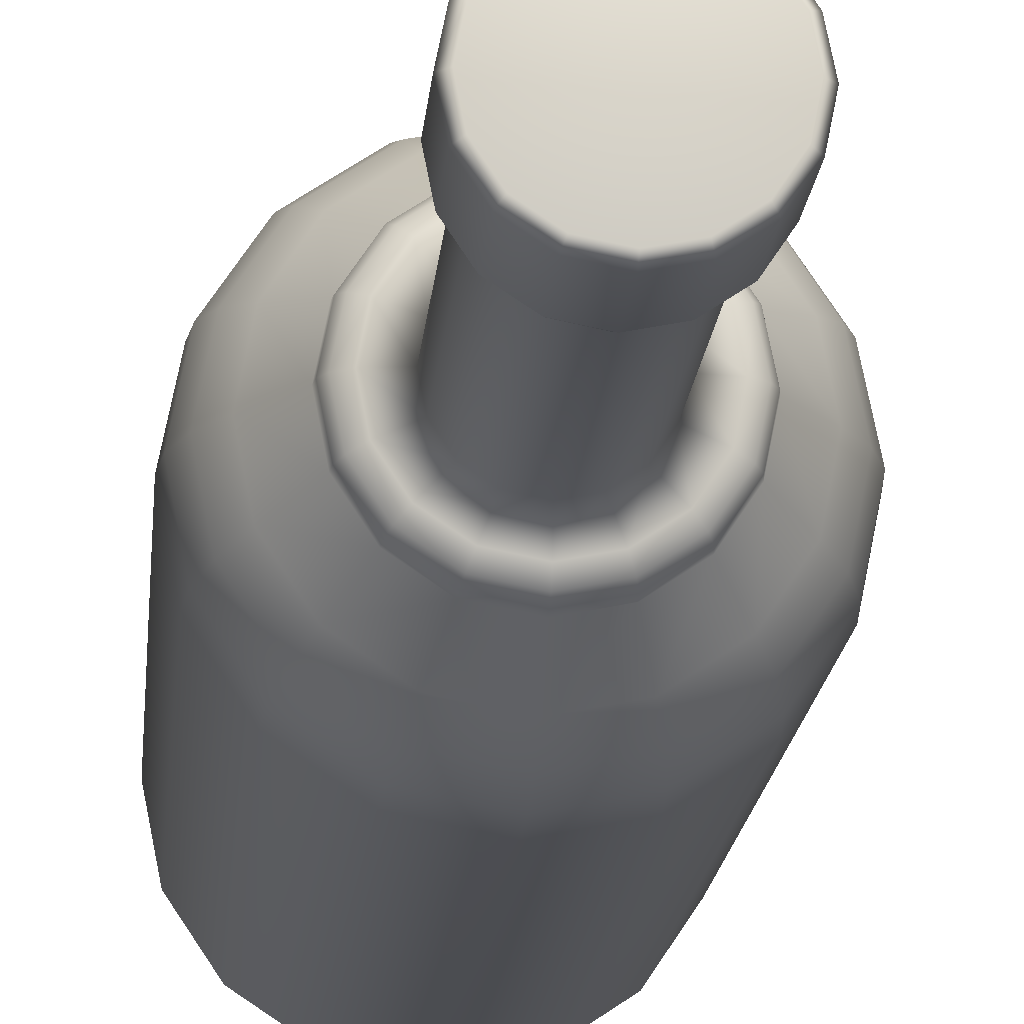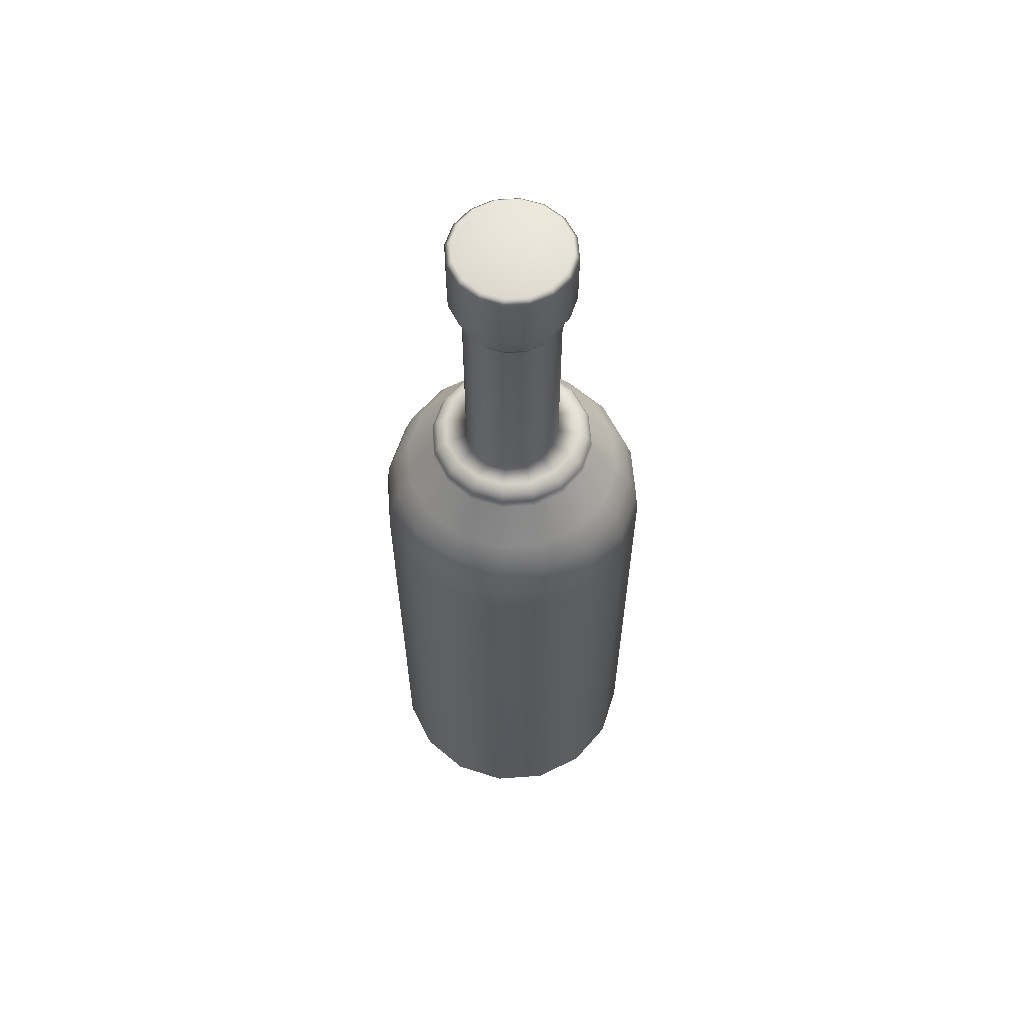
<metadata>
{"format":"obj","ext":"obj","renderer":"f3d","projection":"perspective","resolution":1024,"background":"white","views":[{"elev":-15.9,"azim":175.5,"up":"+Z"},{"elev":60.8,"azim":164.4,"up":"+Y"}]}
</metadata>
<code>
g Bottle_26
v -0.01935 0.7431 0.04671
v -2.861e-08 0.7919 0.05056
v -2.861e-08 0.7431 0.05056
v -0.01935 0.7919 0.04671
v -0.03575 0.7431 0.03575
v -0.03575 0.7919 0.03575
v -0.04671 0.7431 0.01935
v -0.04671 0.7919 0.01935
v -0.05056 0.7431 1.192e-09
v -0.05056 0.7919 1.192e-09
v -0.04671 0.7431 -0.01935
v -0.04671 0.7919 -0.01935
v -0.03575 0.7431 -0.03575
v -0.03575 0.7919 -0.03575
v -0.01935 0.7431 -0.04671
v -0.01935 0.7919 -0.04671
v 0 0.7431 -0.05056
v 0 0.7919 -0.05056
v 0.01935 0.7431 -0.04671
v 0.01935 0.7919 -0.04671
v 0.03575 0.7431 -0.03575
v 0.03575 0.7919 -0.03575
v 0.04671 0.7431 -0.01935
v 0.04671 0.7919 -0.01935
v 0.05056 0.7431 1.907e-08
v 0.05056 0.7919 1.907e-08
v 0.04671 0.7431 0.01935
v 0.04671 0.7919 0.01935
v 0.03575 0.7431 0.03575
v 0.03575 0.7919 0.03575
v 0.01935 0.7431 0.04671
v 0.01935 0.7919 0.04671
v -2.861e-08 0.7431 0.05056
v -2.861e-08 0.7919 0.05056
v -2.861e-08 0.7261 0.04484
v -2.861e-08 0.7493 0.04484
v 0.01716 0.7493 0.04143
v 0.01716 0.7261 0.04143
v 0.03171 0.7493 0.03171
v -2.384e-08 0.7196 0.0407
v 0.03171 0.7261 0.03171
v 0.04143 0.7493 0.01716
v 0.01558 0.7196 0.03761
v 0.04143 0.7261 0.01716
v 0.04484 0.7493 1.669e-08
v 0.01525 0.7166 0.03682
v -2.384e-08 0.7166 0.03986
v -2.384e-08 0.5506 0.03986
v 0.02878 0.7196 0.02878
v 0.04484 0.7261 1.669e-08
v 0.04143 0.7493 -0.01716
v 0.01525 0.5506 0.03682
v -2.861e-08 0.5483 0.05765
v 0.02818 0.7166 0.02818
v 0.03761 0.7196 0.01558
v 0.04143 0.7261 -0.01716
v 0.03171 0.7493 -0.03171
v 0.03682 0.7166 0.01525
v 0.02818 0.5506 0.02818
v 0.02206 0.5483 0.05326
v 0.0407 0.7196 1.55e-08
v 0.03171 0.7261 -0.03171
v 0.01716 0.7493 -0.04143
v 0.03986 0.7166 1.55e-08
v 0.03682 0.5506 0.01525
v 0.03761 0.7196 -0.01558
v 0.01716 0.7261 -0.04143
v 0 0.7493 -0.04484
v 0.03682 0.7166 -0.01525
v 0.02878 0.7196 -0.02878
v 0 0.7261 -0.04484
v -0.01716 0.7493 -0.04143
v 0.04076 0.5483 0.04076
v 0.03986 0.5506 1.55e-08
v 0.02818 0.7166 -0.02818
v 0.01558 0.7196 -0.03761
v -0.01716 0.7261 -0.04143
v -0.03171 0.7493 -0.03171
v 0.05326 0.5483 0.02206
v 0.03682 0.5506 -0.01525
v 0.01525 0.7166 -0.03682
v 0 0.7196 -0.0407
v -0.03171 0.7261 -0.03171
v -0.04143 0.7493 -0.01716
v 0.05765 0.5483 2.146e-08
v 0.02818 0.5506 -0.02818
v 0 0.7166 -0.03986
v -0.01558 0.7196 -0.03761
v -0.04143 0.7261 -0.01716
v -0.04484 0.7493 1.192e-09
v 0.05326 0.5483 -0.02206
v 0.01525 0.5506 -0.03682
v -0.01525 0.7166 -0.03682
v -0.02878 0.7196 -0.02878
v -0.04484 0.7261 1.192e-09
v -0.04143 0.7493 0.01716
v 0.04076 0.5483 -0.04076
v 0 0.5506 -0.03986
v -0.02818 0.7166 -0.02818
v -0.03761 0.7196 -0.01558
v -0.04143 0.7261 0.01716
v -0.03171 0.7493 0.03171
v 0.02206 0.5483 -0.05326
v -0.01525 0.5506 -0.03682
v -0.03682 0.7166 -0.01525
v -0.0407 0.7196 1.192e-09
v -0.03171 0.7261 0.03171
v -0.01716 0.7493 0.04143
v 4.768e-09 0.5483 -0.05765
v -0.02818 0.5506 -0.02818
v -0.03986 0.7166 1.192e-09
v -0.03761 0.7196 0.01558
v -0.01716 0.7261 0.04143
v -2.861e-08 0.7493 0.04484
v -2.861e-08 0.7261 0.04484
v -0.02878 0.7196 0.02878
v -0.01558 0.7196 0.03761
v -2.384e-08 0.7196 0.0407
v -2.384e-08 0.7166 0.03986
v -0.03682 0.7166 0.01525
v -0.03682 0.5506 -0.01525
v -0.02818 0.7166 0.02818
v -0.01525 0.7166 0.03682
v -0.03986 0.5506 1.192e-09
v -0.01525 0.5506 0.03682
v -2.384e-08 0.5506 0.03986
v -0.03682 0.5506 0.01525
v -0.02818 0.5506 0.02818
v -0.02206 0.5483 0.05326
v -2.861e-08 0.5483 0.05765
v -3.338e-08 0.5429 0.06523
v -0.04076 0.5483 0.04076
v -0.02496 0.5429 0.06027
v -3.815e-08 0.5366 0.06877
v -0.05326 0.5483 0.02206
v -0.05765 0.5483 1.192e-09
v -0.04613 0.5429 0.04613
v -0.02632 0.5366 0.06354
v -0.06027 0.5429 0.02496
v -0.05326 0.5483 -0.02206
v -0.02666 0.5298 0.06437
v -3.815e-08 0.5298 0.06967
v -0.04863 0.5366 0.04863
v -0.06523 0.5429 1.192e-09
v -0.04076 0.5483 -0.04076
v -0.03529 0.4995 0.08519
v -5.245e-08 0.4995 0.09221
v -5.722e-08 0.4787 0.1045
v -0.04001 0.4787 0.09658
v -0.0652 0.4995 0.0652
v -0.07392 0.4787 0.07392
v -0.04927 0.5298 0.04927
v -0.08519 0.4995 0.03529
v -0.09658 0.4787 0.04001
v -0.06437 0.5298 0.02666
v -0.09221 0.4995 1.192e-09
v -0.1045 0.4787 1.192e-09
v -0.06354 0.5366 0.02632
v -0.08519 0.4995 -0.03529
v -0.09658 0.4787 -0.04001
v -0.06967 0.5298 1.192e-09
v -0.06877 0.5366 1.192e-09
v -0.0652 0.4995 -0.0652
v -0.07392 0.4787 -0.07392
v -0.06437 0.5298 -0.02666
v -0.06027 0.5429 -0.02496
v -0.03529 0.4995 -0.08519
v -0.04001 0.4787 -0.09658
v -0.04927 0.5298 -0.04927
v -0.06354 0.5366 -0.02632
v -0.04613 0.5429 -0.04613
v 9.537e-09 0.4995 -0.09221
v 1.431e-08 0.4787 -0.1045
v -0.02666 0.5298 -0.06437
v -0.04863 0.5366 -0.04863
v -0.02206 0.5483 -0.05326
v -0.02496 0.5429 -0.06027
v 0.03529 0.4995 -0.08519
v 0.04001 0.4787 -0.09658
v 4.768e-09 0.5298 -0.06967
v -0.02632 0.5366 -0.06354
v 4.768e-09 0.5429 -0.06523
v 0.0652 0.4995 -0.0652
v 0.07392 0.4787 -0.07392
v 0.02666 0.5298 -0.06437
v 4.768e-09 0.5366 -0.06877
v 0.02496 0.5429 -0.06027
v 0.08519 0.4995 -0.03529
v 0.09658 0.4787 -0.04001
v 0.04927 0.5298 -0.04927
v 0.02632 0.5366 -0.06354
v 0.04613 0.5429 -0.04613
v 0.09221 0.4995 3.457e-08
v 0.1045 0.4787 3.815e-08
v 0.06437 0.5298 -0.02666
v 0.04863 0.5366 -0.04863
v 0.06027 0.5429 -0.02496
v 0.08519 0.4995 0.03529
v 0.09658 0.4787 0.04001
v 0.06967 0.5298 2.623e-08
v 0.06354 0.5366 -0.02632
v 0.06523 0.5429 2.384e-08
v 0.0652 0.4995 0.0652
v 0.07392 0.4787 0.07392
v 0.06437 0.5298 0.02666
v 0.06877 0.5366 2.623e-08
v 0.06027 0.5429 0.02496
v 0.03529 0.4995 0.08519
v 0.04001 0.4787 0.09658
v 0.04927 0.5298 0.04927
v 0.06354 0.5366 0.02632
v 0.04613 0.5429 0.04613
v -5.245e-08 0.4995 0.09221
v -5.722e-08 0.4787 0.1045
v 0.02666 0.5298 0.06437
v -3.815e-08 0.5298 0.06967
v 0.04863 0.5366 0.04863
v 0.02496 0.5429 0.06027
v -3.338e-08 0.5429 0.06523
v 0.02632 0.5366 0.06354
v -3.815e-08 0.5366 0.06877
v -0.04001 0.4787 0.09658
v -5.722e-08 0.4787 0.1045
v -6.199e-08 0.4558 0.1122
v -0.04293 0.4558 0.1036
v -0.07392 0.4787 0.07392
v -6.199e-08 0.4318 0.1147
v -0.07932 0.4558 0.07932
v -0.09658 0.4787 0.04001
v -0.04391 0.4318 0.106
v -0.1036 0.4558 0.04293
v -0.1045 0.4787 1.192e-09
v -0.04391 0.005627 0.106
v -6.199e-08 0.005627 0.1147
v -0.08114 0.005627 0.08114
v -0.08114 0.4318 0.08114
v -0.106 0.005627 0.04391
v -0.106 0.4318 0.04391
v -0.1147 0.005627 1.192e-09
v -0.1122 0.4558 1.192e-09
v -0.09658 0.4787 -0.04001
v -0.1147 0.4318 1.192e-09
v -0.106 0.005627 -0.04391
v -0.1036 0.4558 -0.04293
v -0.07392 0.4787 -0.07392
v -0.106 0.4318 -0.04391
v -0.08114 0.005627 -0.08114
v -0.07932 0.4558 -0.07932
v -0.04001 0.4787 -0.09658
v -0.08114 0.4318 -0.08114
v -0.04391 0.005627 -0.106
v -0.04293 0.4558 -0.1036
v 1.431e-08 0.4787 -0.1045
v -0.04391 0.4318 -0.106
v 1.431e-08 0.005627 -0.1147
v 1.431e-08 0.4558 -0.1122
v 0.04001 0.4787 -0.09658
v 1.431e-08 0.4318 -0.1147
v 0.04391 0.005627 -0.106
v 0.04293 0.4558 -0.1036
v 0.07392 0.4787 -0.07392
v 0.04391 0.4318 -0.106
v 0.08114 0.005627 -0.08114
v 0.07932 0.4558 -0.07932
v 0.09658 0.4787 -0.04001
v 0.08114 0.4318 -0.08114
v 0.106 0.005627 -0.04391
v 0.1036 0.4558 -0.04293
v 0.1045 0.4787 3.815e-08
v 0.106 0.4318 -0.04391
v 0.1147 0.005627 4.172e-08
v 0.1122 0.4558 4.053e-08
v 0.09658 0.4787 0.04001
v 0.1147 0.4318 4.172e-08
v 0.106 0.005627 0.04391
v 0.1036 0.4558 0.04293
v 0.07392 0.4787 0.07392
v 0.106 0.4318 0.04391
v 0.08114 0.005627 0.08114
v 0.07932 0.4558 0.07932
v 0.04001 0.4787 0.09658
v 0.08114 0.4318 0.08114
v 0.04391 0.005627 0.106
v 0.04293 0.4558 0.1036
v -5.722e-08 0.4787 0.1045
v -6.199e-08 0.4558 0.1122
v 0.04391 0.4318 0.106
v -6.199e-08 0.005627 0.1147
v -6.199e-08 0.4318 0.1147
v -0.04671 0.7919 0.01935
v -0.05056 0.7919 1.192e-09
v -0.04601 0.7963 1.192e-09
v -0.04251 0.7963 0.01761
v 0 0.7963 -1.55e-08
v -0.03575 0.7919 0.03575
v -0.04251 0.7963 -0.01761
v -0.04671 0.7919 -0.01935
v -0.03253 0.7963 0.03253
v -0.01935 0.7919 0.04671
v -0.03253 0.7963 -0.03253
v -0.03575 0.7919 -0.03575
v -0.01761 0.7963 0.04251
v -2.861e-08 0.7919 0.05056
v -0.01761 0.7963 -0.04251
v -0.01935 0.7919 -0.04671
v -4.768e-09 0.7963 0.04601
v 1.907e-08 0.7963 -0.04601
v 0.01761 0.7963 0.04251
v 0.01935 0.7919 0.04671
v 0 0.7919 -0.05056
v 0.03575 0.7919 0.03575
v 0.01761 0.7963 -0.04251
v 0.01935 0.7919 -0.04671
v 0.03253 0.7963 0.03253
v 0.04671 0.7919 0.01935
v 0.03253 0.7963 -0.03253
v 0.03575 0.7919 -0.03575
v 0.04251 0.7963 0.01761
v 0.05056 0.7919 1.907e-08
v 0.04251 0.7963 -0.01761
v 0.04671 0.7919 -0.01935
v 0.04601 0.7963 1.669e-08
v -0.04438 0.7406 0.01838
v -0.05056 0.7431 1.192e-09
v -0.04671 0.7431 0.01935
v -0.04803 0.7406 1.192e-09
v 0 0.7406 1.192e-09
v -0.04671 0.7431 -0.01935
v -0.03396 0.7406 0.03396
v -0.03575 0.7431 0.03575
v -0.04438 0.7406 -0.01838
v -0.03575 0.7431 -0.03575
v -0.01838 0.7406 0.04438
v -0.01935 0.7431 0.04671
v -0.03396 0.7406 -0.03396
v -0.01935 0.7431 -0.04671
v -1.907e-08 0.7406 0.04803
v -2.861e-08 0.7431 0.05056
v -0.01838 0.7406 -0.04438
v 0.01838 0.7406 0.04438
v 0 0.7406 -0.04803
v 0 0.7431 -0.05056
v 0.01935 0.7431 0.04671
v 0.01935 0.7431 -0.04671
v 0.03396 0.7406 0.03396
v 0.03575 0.7431 0.03575
v 0.01838 0.7406 -0.04438
v 0.03575 0.7431 -0.03575
v 0.04438 0.7406 0.01838
v 0.04671 0.7431 0.01935
v 0.03396 0.7406 -0.03396
v 0.04671 0.7431 -0.01935
v 0.04803 0.7406 1.669e-08
v 0.05056 0.7431 1.907e-08
v 0.04438 0.7406 -0.01838
v -0.1007 0 0.04172
v -0.1147 0.005627 1.192e-09
v -0.106 0.005627 0.04391
v -0.109 0 1.192e-09
v -4.768e-09 0 1.192e-09
v -0.106 0.005627 -0.04391
v -0.07708 0 0.07708
v -0.08114 0.005627 0.08114
v -0.1007 0 -0.04172
v -0.08114 0.005627 -0.08114
v -0.04172 0 0.1007
v -0.04391 0.005627 0.106
v -0.07708 0 -0.07708
v -0.04391 0.005627 -0.106
v -5.722e-08 0 0.109
v -6.199e-08 0.005627 0.1147
v -0.04172 0 -0.1007
v 0.04172 0 0.1007
v 1.431e-08 0 -0.109
v 1.431e-08 0.005627 -0.1147
v 0.04391 0.005627 0.106
v 0.04391 0.005627 -0.106
v 0.07708 0 0.07708
v 0.08114 0.005627 0.08114
v 0.04172 0 -0.1007
v 0.08114 0.005627 -0.08114
v 0.1007 0 0.04172
v 0.106 0.005627 0.04391
v 0.07708 0 -0.07708
v 0.106 0.005627 -0.04391
v 0.109 0 4.053e-08
v 0.1147 0.005627 4.172e-08
v 0.1007 0 -0.04172
g Bottle_26_0
f 3 2 1
f 2 4 1
f 1 4 5
f 4 6 5
f 5 6 7
f 6 8 7
f 7 8 9
f 8 10 9
f 9 10 11
f 10 12 11
f 11 12 13
f 12 14 13
f 13 14 15
f 14 16 15
f 15 16 17
f 16 18 17
f 17 18 19
f 18 20 19
f 19 20 21
f 20 22 21
f 21 22 23
f 22 24 23
f 23 24 25
f 24 26 25
f 25 26 27
f 26 28 27
f 27 28 29
f 28 30 29
f 29 30 31
f 30 32 31
f 31 32 33
f 32 34 33
f 37 36 35
f 38 37 35
f 39 37 38
f 38 35 40
f 41 39 38
f 42 39 41
f 43 38 40
f 41 38 43
f 44 42 41
f 45 42 44
f 46 43 40
f 47 46 40
f 46 47 48
f 49 41 43
f 44 41 49
f 50 45 44
f 51 45 50
f 52 46 48
f 52 48 53
f 46 54 43
f 54 49 43
f 54 46 52
f 55 44 49
f 50 44 55
f 56 51 50
f 57 51 56
f 54 58 49
f 58 55 49
f 59 54 52
f 58 54 59
f 60 52 53
f 59 52 60
f 61 50 55
f 56 50 61
f 62 57 56
f 63 57 62
f 58 64 55
f 64 61 55
f 65 58 59
f 64 58 65
f 66 56 61
f 62 56 66
f 67 63 62
f 68 63 67
f 64 69 61
f 69 66 61
f 70 62 66
f 67 62 70
f 71 68 67
f 72 68 71
f 65 59 73
f 73 59 60
f 74 64 65
f 69 64 74
f 69 75 66
f 75 70 66
f 76 67 70
f 71 67 76
f 77 72 71
f 78 72 77
f 79 65 73
f 74 65 79
f 80 69 74
f 75 69 80
f 75 81 70
f 81 76 70
f 82 71 76
f 77 71 82
f 83 78 77
f 84 78 83
f 85 74 79
f 80 74 85
f 86 75 80
f 81 75 86
f 81 87 76
f 87 82 76
f 88 77 82
f 83 77 88
f 89 84 83
f 90 84 89
f 91 80 85
f 86 80 91
f 92 81 86
f 87 81 92
f 87 93 82
f 93 88 82
f 94 83 88
f 89 83 94
f 95 90 89
f 96 90 95
f 97 86 91
f 92 86 97
f 98 87 92
f 93 87 98
f 93 99 88
f 99 94 88
f 100 89 94
f 95 89 100
f 101 96 95
f 102 96 101
f 103 92 97
f 98 92 103
f 104 93 98
f 99 93 104
f 99 105 94
f 105 100 94
f 106 95 100
f 101 95 106
f 107 102 101
f 108 102 107
f 109 98 103
f 104 98 109
f 110 99 104
f 105 99 110
f 105 111 100
f 111 106 100
f 112 101 106
f 107 101 112
f 113 108 107
f 114 108 113
f 115 114 113
f 113 107 116
f 116 107 112
f 115 113 117
f 117 113 116
f 118 115 117
f 119 118 117
f 112 106 120
f 106 111 120
f 111 105 121
f 121 105 110
f 122 116 112
f 120 122 112
f 123 117 116
f 123 119 117
f 122 123 116
f 120 111 124
f 124 111 121
f 119 123 125
f 126 119 125
f 122 120 127
f 127 120 124
f 123 122 128
f 125 123 128
f 128 122 127
f 126 125 129
f 130 126 129
f 131 130 129
f 125 128 132
f 129 125 132
f 133 131 129
f 133 129 132
f 134 131 133
f 128 127 135
f 132 128 135
f 127 124 136
f 135 127 136
f 137 133 132
f 137 132 135
f 138 134 133
f 138 133 137
f 139 137 135
f 135 136 139
f 136 124 140
f 124 121 140
f 134 138 141
f 142 134 141
f 143 138 137
f 143 137 139
f 136 144 139
f 144 136 140
f 140 121 145
f 121 110 145
f 142 141 146
f 147 142 146
f 148 147 146
f 149 148 146
f 149 146 150
f 146 141 150
f 151 149 150
f 141 152 150
f 141 138 152
f 138 143 152
f 151 150 153
f 150 152 153
f 154 151 153
f 152 143 155
f 152 155 153
f 153 156 154
f 153 155 156
f 156 157 154
f 143 158 155
f 158 143 139
f 139 144 158
f 157 156 159
f 160 157 159
f 155 161 156
f 155 158 161
f 156 161 159
f 144 162 158
f 158 162 161
f 160 159 163
f 164 160 163
f 161 165 159
f 161 162 165
f 159 165 163
f 162 144 166
f 166 144 140
f 166 140 145
f 164 163 167
f 168 164 167
f 165 169 163
f 163 169 167
f 162 170 165
f 170 162 166
f 165 170 169
f 171 166 145
f 170 166 171
f 168 167 172
f 173 168 172
f 169 174 167
f 167 174 172
f 170 175 169
f 175 170 171
f 169 175 174
f 171 145 176
f 145 110 176
f 110 104 176
f 176 104 109
f 177 171 176
f 175 171 177
f 177 176 109
f 173 172 178
f 179 173 178
f 174 180 172
f 172 180 178
f 175 181 174
f 181 175 177
f 174 181 180
f 182 177 109
f 181 177 182
f 182 109 103
f 179 178 183
f 184 179 183
f 180 185 178
f 178 185 183
f 181 186 180
f 186 181 182
f 180 186 185
f 187 182 103
f 186 182 187
f 187 103 97
f 184 183 188
f 189 184 188
f 185 190 183
f 183 190 188
f 186 191 185
f 191 186 187
f 185 191 190
f 192 187 97
f 191 187 192
f 192 97 91
f 189 188 193
f 194 189 193
f 190 195 188
f 188 195 193
f 191 196 190
f 196 191 192
f 190 196 195
f 197 192 91
f 196 192 197
f 197 91 85
f 194 193 198
f 199 194 198
f 195 200 193
f 193 200 198
f 196 201 195
f 201 196 197
f 195 201 200
f 202 197 85
f 201 197 202
f 202 85 79
f 199 198 203
f 204 199 203
f 200 205 198
f 198 205 203
f 201 206 200
f 206 201 202
f 200 206 205
f 207 202 79
f 206 202 207
f 207 79 73
f 204 203 208
f 209 204 208
f 205 210 203
f 203 210 208
f 206 211 205
f 211 206 207
f 205 211 210
f 212 207 73
f 211 207 212
f 212 73 60
f 209 208 213
f 214 209 213
f 208 215 213
f 210 215 208
f 215 216 213
f 211 217 210
f 217 211 212
f 210 217 215
f 218 212 60
f 217 212 218
f 218 60 53
f 219 218 53
f 215 220 216
f 217 220 215
f 220 217 218
f 220 218 219
f 220 221 216
f 221 220 219
f 224 223 222
f 225 224 222
f 225 222 226
f 227 224 225
f 228 225 226
f 228 226 229
f 230 227 225
f 230 225 228
f 231 228 229
f 229 232 231
f 227 230 233
f 234 227 233
f 233 230 235
f 236 230 228
f 230 236 235
f 236 228 231
f 235 236 237
f 236 238 237
f 238 236 231
f 237 238 239
f 232 240 231
f 231 240 238
f 240 232 241
f 238 242 239
f 240 242 238
f 239 242 243
f 244 240 241
f 242 240 244
f 244 241 245
f 242 246 243
f 246 242 244
f 243 246 247
f 248 244 245
f 246 244 248
f 248 245 249
f 246 250 247
f 250 246 248
f 247 250 251
f 252 248 249
f 250 248 252
f 252 249 253
f 250 254 251
f 254 250 252
f 251 254 255
f 256 252 253
f 254 252 256
f 256 253 257
f 254 258 255
f 258 254 256
f 255 258 259
f 260 256 257
f 258 256 260
f 260 257 261
f 258 262 259
f 262 258 260
f 259 262 263
f 264 260 261
f 262 260 264
f 264 261 265
f 262 266 263
f 266 262 264
f 263 266 267
f 268 264 265
f 266 264 268
f 268 265 269
f 266 270 267
f 270 266 268
f 267 270 271
f 272 268 269
f 270 268 272
f 272 269 273
f 270 274 271
f 274 270 272
f 271 274 275
f 276 272 273
f 274 272 276
f 276 273 277
f 274 278 275
f 278 274 276
f 275 278 279
f 280 276 277
f 278 276 280
f 280 277 281
f 278 282 279
f 282 278 280
f 279 282 283
f 284 280 281
f 282 280 284
f 284 281 285
f 286 284 285
f 282 287 283
f 287 282 284
f 287 284 286
f 283 287 288
f 289 287 286
f 287 289 288
f 292 291 290
f 293 292 290
f 293 294 292
f 290 295 293
f 291 292 296
f 292 294 296
f 297 291 296
f 295 298 293
f 298 294 293
f 295 299 298
f 297 296 300
f 296 294 300
f 301 297 300
f 299 302 298
f 302 294 298
f 299 303 302
f 301 300 304
f 300 294 304
f 305 301 304
f 303 306 302
f 306 294 302
f 304 294 307
f 305 304 307
f 308 294 306
f 303 309 306
f 309 308 306
f 310 305 307
f 309 311 308
f 310 307 312
f 307 294 312
f 313 310 312
f 311 314 308
f 314 294 308
f 311 315 314
f 313 312 316
f 312 294 316
f 317 313 316
f 315 318 314
f 318 294 314
f 315 319 318
f 317 316 320
f 316 294 320
f 321 317 320
f 319 322 318
f 322 294 318
f 320 294 322
f 321 320 322
f 319 321 322
f 325 324 323
f 324 326 323
f 327 323 326
f 326 324 328
f 323 329 325
f 327 329 323
f 329 330 325
f 331 326 328
f 327 326 331
f 331 328 332
f 329 333 330
f 327 333 329
f 333 334 330
f 335 331 332
f 327 331 335
f 335 332 336
f 333 337 334
f 327 337 333
f 337 338 334
f 339 335 336
f 327 335 339
f 327 340 337
f 337 340 338
f 327 339 341
f 339 336 342
f 341 339 342
f 340 343 338
f 341 342 344
f 340 345 343
f 327 345 340
f 345 346 343
f 347 341 344
f 327 341 347
f 347 344 348
f 345 349 346
f 327 349 345
f 349 350 346
f 351 347 348
f 327 347 351
f 351 348 352
f 349 353 350
f 327 353 349
f 353 354 350
f 355 352 354
f 355 351 352
f 327 351 355
f 353 355 354
f 327 355 353
f 358 357 356
f 357 359 356
f 359 360 356
f 359 357 361
f 356 362 358
f 356 360 362
f 362 363 358
f 364 359 361
f 364 360 359
f 364 361 365
f 362 366 363
f 362 360 366
f 366 367 363
f 368 364 365
f 368 360 364
f 368 365 369
f 366 370 367
f 366 360 370
f 370 371 367
f 372 368 369
f 372 360 368
f 370 360 373
f 370 373 371
f 374 360 372
f 372 369 375
f 374 372 375
f 373 376 371
f 374 375 377
f 373 378 376
f 373 360 378
f 378 379 376
f 380 374 377
f 380 360 374
f 380 377 381
f 378 382 379
f 378 360 382
f 382 383 379
f 384 380 381
f 384 360 380
f 384 381 385
f 382 386 383
f 382 360 386
f 386 387 383
f 388 385 387
f 388 384 385
f 388 360 384
f 386 388 387
f 386 360 388

</code>
